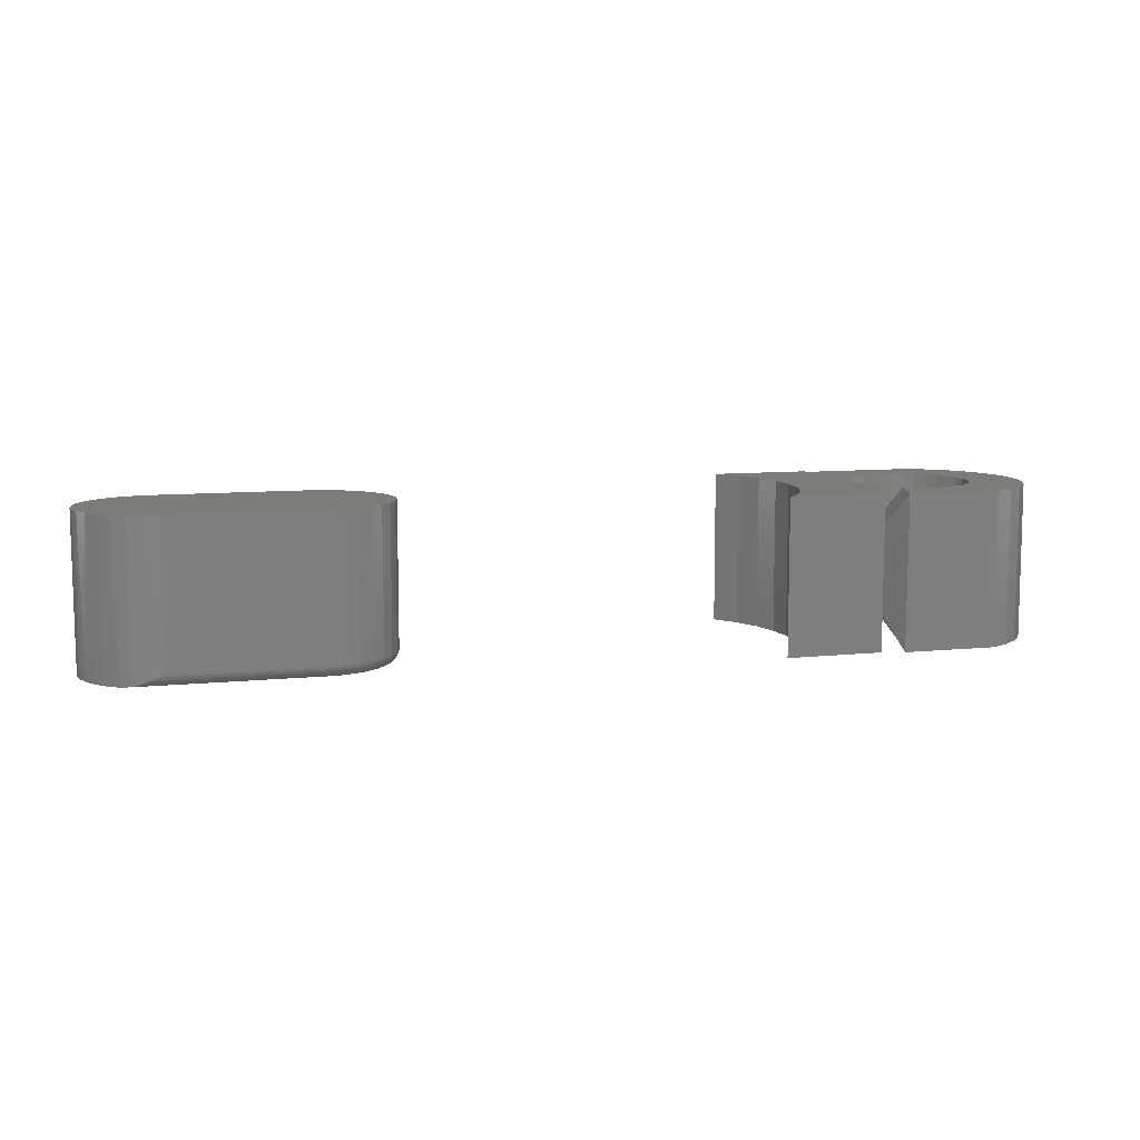
<metadata>
{"format":"stl","ext":"stl","renderer":"f3d","projection":"perspective","resolution":1024,"background":"white","views":[{"elev":9.1,"azim":164.7,"up":"+Y"}]}
</metadata>
<code>
# stl→obj: 353 verts, 702 faces
v 0.6168 -0.1875 -0.104
v 0.6365 9.627e-18 -0.1016
v 0.6223 -0.1905 -0.1037
v 0.6168 5.478e-18 -0.104
v 0.5764 -0.2031 0.09094
v 0.576 -0.2008 0.09077
v 0.5693 -0.2023 0.08776
v 0.5828 -0.199 0.09326
v 0.5938 -0.2031 0.0962
v 0.5945 -0.195 0.09635
v 0.6063 -0.1905 0.09799
v 0.6118 -0.2031 0.09827
v 0.6316 2.037e-17 0.09681
v 0.6306 -0.2031 0.09699
v 0.6488 -0.2031 0.09226
v 0.6507 2.114e-17 0.09152
v 0.6657 -0.2031 0.08426
v 0.6685 2.163e-17 0.0826
v 0.681 -0.2031 0.07325
v 0.6841 2.182e-17 0.07039
v 0.6939 -0.2031 0.05962
v 0.697 2.17e-17 0.05537
v 0.7041 -0.2031 0.04384
v 0.7068 2.129e-17 0.03811
v 0.7111 -0.2031 0.02645
v 0.713 2.059e-17 0.01928
v 0.7149 -0.2031 0.008045
v 0.7155 1.963e-17 -0.0004112
v 0.7152 -0.2031 -0.01073
v 0.714 1.845e-17 -0.02019
v 0.712 -0.2031 -0.02924
v 0.7087 1.71e-17 -0.03931
v 0.7054 -0.2031 -0.04684
v 0.6998 1.562e-17 -0.05702
v 0.6957 -0.2031 -0.06292
v 0.6876 1.407e-17 -0.07266
v 0.6832 -0.2031 -0.07694
v 0.6726 1.252e-17 -0.08561
v 0.6684 -0.2031 -0.0884
v 0.6553 1.102e-17 -0.09539
v 0.6526 -0.2008 -0.09653
v 0.6458 -0.199 -0.09902
v 0.6341 -0.195 -0.1021
v 0.6118 -0.1875 0.09827
v 0.6118 1.936e-17 0.09827
v 0.6593 -0.2023 -0.09351
v 0.5602 -0.2031 0.08265
v 0.3768 -0.2031 0.06823
v 0.3639 -0.2031 0.0576
v 0.4243 -0.2031 0.08265
v 0.4077 -0.2031 0.081
v 0.3916 -0.2031 0.07614
v 0.3639 -0.2031 -0.06335
v 0.3768 -0.2031 -0.07399
v 0.3916 -0.2031 -0.08189
v 0.4077 -0.2031 -0.08676
v 0.4243 -0.2031 -0.0884
v 0.3532 -0.2031 0.04464
v 0.3453 -0.2031 0.02985
v 0.3405 -0.2031 0.01381
v 0.3388 -0.2031 -0.002878
v 0.3405 -0.2031 -0.01956
v 0.3453 -0.2031 -0.03561
v 0.3532 -0.2031 -0.05039
v 0.4243 -5.204e-18 -0.104
v 0.4243 -0.1875 -0.104
v 0.4046 -6.603e-18 -0.1021
v 0.4046 -0.1875 -0.1021
v 0.3856 -7.336e-18 -0.09633
v 0.3856 -0.1875 -0.09633
v 0.3681 -7.788e-18 -0.08698
v 0.3681 -0.1875 -0.08698
v 0.3528 -7.941e-18 -0.0744
v 0.3528 -0.1875 -0.0744
v 0.3402 -7.788e-18 -0.05907
v 0.3402 -0.1875 -0.05907
v 0.3309 -7.336e-18 -0.04159
v 0.3309 -0.1875 -0.04159
v 0.3251 -6.603e-18 -0.02261
v 0.3251 -0.1875 -0.02261
v 0.3232 -5.615e-18 -0.002878
v 0.3232 -0.1875 -0.002878
v 0.3251 -4.412e-18 0.01686
v 0.3251 -0.1875 0.01686
v 0.3309 -3.039e-18 0.03583
v 0.3309 -0.1875 0.03583
v 0.3402 -1.549e-18 0.05332
v 0.3402 -0.1875 0.05332
v 0.3528 7.704e-34 0.06865
v 0.3528 -0.1875 0.06865
v 0.3681 1.549e-18 0.08123
v 0.3681 -0.1875 0.08123
v 0.3856 3.039e-18 0.09057
v 0.3856 -0.1875 0.09057
v 0.4046 4.412e-18 0.09633
v 0.4046 -0.1875 0.09633
v 0.4243 6.026e-18 0.09827
v 0.4243 -0.1875 0.09827
v 0.4243 -0.2028 0.0857
v 0.4243 -0.1905 0.09797
v 0.4243 -0.1935 0.09708
v 0.4243 -0.1962 0.09564
v 0.4243 -0.1985 0.0937
v 0.4243 -0.2005 0.09133
v 0.4243 -0.2019 0.08863
v 0.4243 -0.1905 -0.1037
v 0.4243 -0.2028 -0.09145
v 0.4243 -0.1935 -0.1028
v 0.4243 -0.1962 -0.1014
v 0.4243 -0.1985 -0.09945
v 0.4243 -0.2005 -0.09709
v 0.4243 -0.2019 -0.09438
v 0.4071 -0.2028 -0.08975
v 0.4065 -0.2019 -0.09263
v 0.406 -0.2005 -0.09528
v 0.4055 -0.1985 -0.0976
v 0.4051 -0.1962 -0.0995
v 0.4048 -0.1935 -0.1009
v 0.4047 -0.1905 -0.1018
v 0.4071 -0.2028 0.08399
v 0.4065 -0.2019 0.08687
v 0.406 -0.2005 0.08952
v 0.4055 -0.1985 0.09184
v 0.4051 -0.1962 0.09375
v 0.4048 -0.1935 0.09516
v 0.4047 -0.1905 0.09603
v 0.3904 -0.2028 0.07895
v 0.3893 -0.2019 0.08166
v 0.3883 -0.2005 0.08416
v 0.3874 -0.1985 0.08635
v 0.3866 -0.1962 0.08814
v 0.3861 -0.1935 0.08947
v 0.3857 -0.1905 0.0903
v 0.3751 -0.2028 0.07077
v 0.3735 -0.2019 0.07321
v 0.372 -0.2005 0.07545
v 0.3707 -0.1985 0.07742
v 0.3696 -0.1962 0.07904
v 0.3688 -0.1935 0.08024
v 0.3683 -0.1905 0.08098
v 0.3617 -0.2028 0.05975
v 0.3596 -0.2019 0.06183
v 0.3577 -0.2005 0.06374
v 0.3561 -0.1985 0.06541
v 0.3547 -0.1962 0.06678
v 0.3537 -0.1935 0.06781
v 0.353 -0.1905 0.06843
v 0.3507 -0.2028 0.04633
v 0.3483 -0.2019 0.04796
v 0.346 -0.2005 0.04946
v 0.344 -0.1985 0.05078
v 0.3424 -0.1962 0.05186
v 0.3412 -0.1935 0.05266
v 0.3405 -0.1905 0.05315
v 0.3425 -0.2028 0.03102
v 0.3398 -0.2019 0.03214
v 0.3373 -0.2005 0.03317
v 0.3351 -0.1985 0.03408
v 0.3333 -0.1962 0.03482
v 0.332 -0.1935 0.03538
v 0.3312 -0.1905 0.03572
v 0.3375 -0.2028 0.0144
v 0.3346 -0.2019 0.01497
v 0.3319 -0.2005 0.0155
v 0.3296 -0.1985 0.01596
v 0.3277 -0.1962 0.01634
v 0.3263 -0.1935 0.01662
v 0.3254 -0.1905 0.0168
v 0.3358 -0.2028 -0.002878
v 0.3328 -0.2019 -0.002878
v 0.3301 -0.2005 -0.002878
v 0.3278 -0.1985 -0.002878
v 0.3258 -0.1962 -0.002878
v 0.3244 -0.1935 -0.002878
v 0.3235 -0.1905 -0.002878
v 0.3375 -0.2028 -0.02016
v 0.3346 -0.2019 -0.02073
v 0.3319 -0.2005 -0.02126
v 0.3296 -0.1985 -0.02172
v 0.3277 -0.1962 -0.0221
v 0.3263 -0.1935 -0.02238
v 0.3254 -0.1905 -0.02255
v 0.3425 -0.2028 -0.03677
v 0.3398 -0.2019 -0.0379
v 0.3373 -0.2005 -0.03893
v 0.3351 -0.1985 -0.03984
v 0.3333 -0.1962 -0.04058
v 0.332 -0.1935 -0.04113
v 0.3312 -0.1905 -0.04147
v 0.3507 -0.2028 -0.05209
v 0.3483 -0.2019 -0.05372
v 0.346 -0.2005 -0.05522
v 0.344 -0.1985 -0.05653
v 0.3424 -0.1962 -0.05761
v 0.3412 -0.1935 -0.05841
v 0.3405 -0.1905 -0.05891
v 0.3617 -0.2028 -0.06551
v 0.3596 -0.2019 -0.06758
v 0.3577 -0.2005 -0.06949
v 0.3561 -0.1985 -0.07117
v 0.3547 -0.1962 -0.07254
v 0.3537 -0.1935 -0.07356
v 0.353 -0.1905 -0.07419
v 0.3751 -0.2028 -0.07653
v 0.3735 -0.2019 -0.07896
v 0.372 -0.2005 -0.08121
v 0.3707 -0.1985 -0.08318
v 0.3696 -0.1962 -0.08479
v 0.3688 -0.1935 -0.08599
v 0.3683 -0.1905 -0.08673
v 0.3904 -0.2028 -0.08471
v 0.3893 -0.2019 -0.08742
v 0.3883 -0.2005 -0.08991
v 0.3874 -0.1985 -0.0921
v 0.3866 -0.1962 -0.0939
v 0.3861 -0.1935 -0.09523
v 0.3857 -0.1905 -0.09605
v -0.304 -7.207e-19 0.04895
v -0.1966 4.839e-18 0.04007
v -0.3047 -1.056e-18 0.04416
v -0.2799 5.855e-18 0.1328
v -0.2763 1.28e-17 0.1406
v -0.1477 1.383e-17 0.1406
v -0.3183 -5.003e-18 -0.107
v -0.3413 -2.688e-18 -0.0789
v -0.3273 -1.546e-18 -0.07234
v -0.3564 -3.729e-18 -0.08262
v -0.3718 -4.628e-18 -0.08337
v -0.4358 -6.07e-18 -0.04532
v -0.4265 -6.24e-18 -0.05769
v -0.5077 -1.081e-17 -0.06
v -0.415 -6.174e-18 -0.06802
v -0.2982 2.325e-18 -0.026
v -0.2942 3.422e-18 -0.01197
v -0.1966 1.525e-19 -0.03498
v -0.3047 -5.776e-18 -0.03906
v -0.4944 -2.432e-18 0.07765
v -0.4765 -1.921e-19 0.1001
v -0.3659 4.524e-18 0.07563
v -0.3814 3.605e-18 0.0745
v -0.3963 2.55e-18 0.07041
v -0.4101 1.398e-18 0.06351
v -0.4224 1.928e-19 0.05406
v -0.5077 -4.581e-18 0.05219
v -0.4944 -1.149e-17 -0.08546
v -0.4017 -5.874e-18 -0.07592
v -0.3871 -5.353e-18 -0.08111
v -0.4765 -1.174e-17 -0.1079
v -0.1865 7.667e-18 0.07637
v -0.3055 5.45e-18 0.04891
v -0.3069 5.385e-18 0.04914
v -0.3083 5.34e-18 0.04962
v -0.3095 5.316e-18 0.05035
v -0.3106 6.245e-18 0.05129
v -0.3224 6.149e-18 0.06134
v -0.3359 5.821e-18 0.06892
v -0.3506 5.272e-18 0.07374
v -0.4547 2.054e-18 0.1187
v -0.17 1.07e-17 0.1103
v -0.4326 -1.019e-18 0.04241
v -0.4403 -2.193e-18 0.02902
v -0.5159 -6.562e-18 0.02467
v -0.4453 -3.284e-18 0.01437
v -0.5186 -8.302e-18 -0.003906
v -0.4474 -4.25e-18 -0.0009641
v -0.4465 -5.056e-18 -0.01641
v -0.5159 -9.735e-18 -0.03248
v -0.4426 -5.67e-18 -0.03138
v -0.4297 -1.095e-17 -0.1406
v -0.4547 -1.156e-17 -0.1265
v -0.3065 -1.403e-18 -0.1406
v -0.4297 4.225e-18 0.1328
v -0.2982 5.891e-18 0.0311
v -0.2 2.307e-18 0.002549
v -0.2942 5.236e-18 0.01707
v -0.2929 4.403e-18 0.002549
v -0.1477 2.691e-18 -0.1355
v -0.2763 -1.011e-17 -0.1336
v -0.17 -2.755e-18 -0.1052
v -0.2943 -8.223e-18 -0.08748
v -0.1865 -1.553e-18 -0.07127
v -0.3047 -0.2031 0.04416
v -0.1966 -0.2031 0.04007
v -0.304 -0.2031 0.04895
v -0.1477 -0.2031 0.1406
v -0.2763 -0.2031 0.1406
v -0.2799 -0.2031 0.1328
v -0.329 -0.2031 -0.07333
v -0.3431 -0.2031 -0.07951
v -0.3183 -0.2031 -0.107
v -0.3582 -0.2031 -0.08287
v -0.3735 -0.2031 -0.08326
v -0.5077 -0.2031 -0.06
v -0.4275 -0.2031 -0.05666
v -0.4365 -0.2031 -0.0442
v -0.1966 -0.2031 -0.03498
v -0.2942 -0.2031 -0.01197
v -0.2982 -0.2031 -0.026
v -0.3047 -0.2031 -0.03906
v -0.4944 -0.2031 0.07765
v -0.5077 -0.2031 0.05219
v -0.4219 -0.2031 0.05453
v -0.4096 -0.2031 0.06383
v -0.3958 -0.2031 0.0706
v -0.3809 -0.2031 0.07458
v -0.3656 -0.2031 0.07562
v -0.4765 -0.2031 0.1001
v -0.4944 -0.2031 -0.08546
v -0.4765 -0.2031 -0.1079
v -0.3887 -0.2031 -0.08069
v -0.4031 -0.2031 -0.07525
v -0.4162 -0.2031 -0.06713
v -0.1865 -0.2031 0.07637
v -0.17 -0.2031 0.1103
v -0.4547 -0.2031 0.1187
v -0.3503 -0.2031 0.07368
v -0.3357 -0.2031 0.06885
v -0.3223 -0.2031 0.06129
v -0.3106 -0.2031 0.05129
v -0.3095 -0.2031 0.05035
v -0.3083 -0.2031 0.04962
v -0.3069 -0.2031 0.04914
v -0.3055 -0.2031 0.04891
v -0.5186 -0.2031 -0.003906
v -0.4451 -0.2031 0.0153
v -0.5159 -0.2031 0.02467
v -0.44 -0.2031 0.0298
v -0.4321 -0.2031 0.04305
v -0.5159 -0.2031 -0.03248
v -0.4466 -0.2031 -0.0153
v -0.4474 -0.2031 7.549e-05
v -0.443 -0.2031 -0.03024
v -0.3058 -0.2031 -0.1406
v -0.4547 -0.2031 -0.1265
v -0.4297 -0.2031 -0.1406
v -0.4297 -0.2031 0.1328
v -0.2942 -0.2031 0.01707
v -0.2 -0.2031 0.002549
v -0.2982 -0.2031 0.0311
v -0.2929 -0.2031 0.002549
v -0.1865 -0.2031 -0.07127
v -0.2943 -0.2031 -0.08748
v -0.17 -0.2031 -0.1052
v -0.2763 -0.2031 -0.1336
v -0.1477 -0.2031 -0.1355
v -0.303 -0.04169 -0.04998
v -0.2905 -0.1599 -0.09935
v -0.2905 -0.0432 -0.09935
v -0.303 -0.1614 -0.04998
v -0.318 -0.1876 -0.06588
v -0.3117 -0.1767 -0.06023
v -0.318 -0.01557 -0.06588
v -0.3117 -0.02639 -0.06023
f 1 2 3
f 1 4 2
f 5 6 7
f 8 6 5
f 5 9 8
f 8 9 10
f 11 10 9
f 12 11 9
f 13 14 15
f 13 15 16
f 16 15 17
f 16 17 18
f 18 17 19
f 18 19 20
f 20 19 21
f 20 21 22
f 22 21 23
f 22 23 24
f 24 23 25
f 24 25 26
f 26 25 27
f 26 27 28
f 28 27 29
f 28 29 30
f 29 31 30
f 32 30 31
f 31 33 32
f 34 32 33
f 33 35 34
f 36 34 35
f 35 37 36
f 38 36 37
f 39 38 37
f 40 41 42
f 40 42 2
f 42 43 2
f 2 43 3
f 44 11 12
f 44 12 14
f 44 14 13
f 44 13 45
f 38 39 40
f 40 39 46
f 40 46 41
f 17 7 47
f 7 17 5
f 12 9 14
f 15 14 9
f 9 5 15
f 17 15 5
f 48 49 21
f 19 17 47
f 19 47 50
f 19 50 51
f 19 51 52
f 19 52 48
f 19 48 21
f 37 35 53
f 37 53 54
f 37 54 55
f 37 55 56
f 37 56 57
f 37 57 39
f 21 49 23
f 23 49 58
f 23 58 25
f 25 58 59
f 25 59 27
f 27 59 60
f 27 60 29
f 29 60 61
f 29 61 31
f 31 61 62
f 31 62 63
f 31 63 33
f 33 63 64
f 33 64 35
f 35 64 53
f 65 66 67
f 67 66 68
f 67 68 69
f 69 68 70
f 69 70 71
f 71 70 72
f 71 72 73
f 73 72 74
f 73 74 75
f 75 74 76
f 75 76 77
f 77 76 78
f 77 78 79
f 79 78 80
f 79 80 81
f 81 80 82
f 81 82 83
f 83 82 84
f 83 84 85
f 85 84 86
f 85 86 87
f 87 86 88
f 87 88 89
f 89 88 90
f 89 90 91
f 91 90 92
f 91 92 93
f 93 92 94
f 93 94 95
f 95 94 96
f 95 96 97
f 97 96 98
f 45 97 44
f 44 97 98
f 65 4 66
f 66 4 1
f 50 7 99
f 50 47 7
f 44 100 11
f 44 98 100
f 11 100 101
f 11 101 10
f 101 102 10
f 10 102 103
f 10 103 8
f 8 103 104
f 8 104 6
f 6 104 105
f 6 105 7
f 7 105 99
f 66 3 106
f 66 1 3
f 39 107 46
f 39 57 107
f 108 106 3
f 3 43 108
f 108 43 109
f 109 43 42
f 109 42 110
f 110 42 41
f 110 41 111
f 111 41 46
f 111 46 112
f 107 112 46
f 57 56 107
f 107 56 113
f 107 113 112
f 112 113 114
f 112 114 111
f 111 114 115
f 111 115 110
f 110 115 116
f 110 116 109
f 109 116 117
f 109 117 108
f 108 117 118
f 108 118 106
f 106 118 119
f 106 119 66
f 66 119 68
f 51 50 120
f 120 50 99
f 120 99 121
f 121 99 105
f 121 105 122
f 122 105 104
f 122 104 123
f 123 104 103
f 123 103 124
f 124 103 102
f 124 102 125
f 125 102 101
f 125 101 126
f 126 101 100
f 126 100 96
f 96 100 98
f 52 51 127
f 127 51 120
f 127 120 128
f 128 120 121
f 128 121 129
f 129 121 122
f 129 122 130
f 130 122 123
f 130 123 131
f 131 123 124
f 131 124 132
f 132 124 125
f 132 125 133
f 133 125 126
f 133 126 94
f 94 126 96
f 48 52 134
f 134 52 127
f 134 127 135
f 135 127 128
f 135 128 136
f 136 128 129
f 136 129 137
f 137 129 130
f 137 130 138
f 138 130 131
f 138 131 139
f 139 131 132
f 139 132 140
f 140 132 133
f 140 133 92
f 92 133 94
f 49 48 141
f 141 48 134
f 141 134 142
f 142 134 135
f 142 135 143
f 143 135 136
f 143 136 144
f 144 136 137
f 144 137 145
f 145 137 138
f 145 138 146
f 146 138 139
f 146 139 147
f 147 139 140
f 147 140 90
f 90 140 92
f 58 49 148
f 148 49 141
f 148 141 149
f 149 141 142
f 149 142 150
f 150 142 143
f 150 143 151
f 151 143 144
f 151 144 152
f 152 144 145
f 152 145 153
f 153 145 146
f 153 146 154
f 154 146 147
f 154 147 88
f 88 147 90
f 59 58 155
f 155 58 148
f 155 148 156
f 156 148 149
f 156 149 157
f 157 149 150
f 157 150 158
f 158 150 151
f 158 151 159
f 159 151 152
f 159 152 160
f 160 152 153
f 160 153 161
f 161 153 154
f 161 154 86
f 86 154 88
f 60 59 162
f 162 59 155
f 162 155 163
f 163 155 156
f 163 156 164
f 164 156 157
f 164 157 165
f 165 157 158
f 165 158 166
f 166 158 159
f 166 159 167
f 167 159 160
f 167 160 168
f 168 160 161
f 168 161 84
f 84 161 86
f 61 60 169
f 169 60 162
f 169 162 170
f 170 162 163
f 170 163 171
f 171 163 164
f 171 164 172
f 172 164 165
f 172 165 173
f 173 165 166
f 173 166 174
f 174 166 167
f 174 167 175
f 175 167 168
f 175 168 82
f 82 168 84
f 62 61 176
f 176 61 169
f 176 169 177
f 177 169 170
f 177 170 178
f 178 170 171
f 178 171 179
f 179 171 172
f 179 172 180
f 180 172 173
f 180 173 181
f 181 173 174
f 181 174 182
f 182 174 175
f 182 175 80
f 80 175 82
f 63 62 183
f 183 62 176
f 183 176 184
f 184 176 177
f 184 177 185
f 185 177 178
f 185 178 186
f 186 178 179
f 186 179 187
f 187 179 180
f 187 180 188
f 188 180 181
f 188 181 189
f 189 181 182
f 189 182 78
f 78 182 80
f 64 63 190
f 190 63 183
f 190 183 191
f 191 183 184
f 191 184 192
f 192 184 185
f 192 185 193
f 193 185 186
f 193 186 194
f 194 186 187
f 194 187 195
f 195 187 188
f 195 188 196
f 196 188 189
f 196 189 76
f 76 189 78
f 53 64 197
f 197 64 190
f 197 190 198
f 198 190 191
f 198 191 199
f 199 191 192
f 199 192 200
f 200 192 193
f 200 193 201
f 201 193 194
f 201 194 202
f 202 194 195
f 202 195 203
f 203 195 196
f 203 196 74
f 74 196 76
f 54 53 204
f 204 53 197
f 204 197 205
f 205 197 198
f 205 198 206
f 206 198 199
f 206 199 207
f 207 199 200
f 207 200 208
f 208 200 201
f 208 201 209
f 209 201 202
f 209 202 210
f 210 202 203
f 210 203 72
f 72 203 74
f 55 54 211
f 211 54 204
f 211 204 212
f 212 204 205
f 212 205 213
f 213 205 206
f 213 206 214
f 214 206 207
f 214 207 215
f 215 207 208
f 215 208 216
f 216 208 209
f 216 209 217
f 217 209 210
f 217 210 70
f 70 210 72
f 56 55 113
f 113 55 211
f 113 211 114
f 114 211 212
f 114 212 115
f 115 212 213
f 115 213 116
f 116 213 214
f 116 214 117
f 117 214 215
f 117 215 118
f 118 215 216
f 118 216 119
f 119 216 217
f 119 217 68
f 68 217 70
f 13 95 45
f 95 97 45
f 67 2 65
f 2 4 65
f 93 95 13
f 16 93 13
f 93 16 18
f 18 91 93
f 40 69 38
f 67 69 40
f 2 67 40
f 69 71 38
f 38 71 73
f 38 73 36
f 36 73 75
f 36 75 34
f 34 75 77
f 34 77 32
f 32 77 79
f 32 79 30
f 30 79 81
f 30 81 28
f 28 81 83
f 28 83 26
f 26 83 85
f 26 85 24
f 24 85 87
f 24 87 22
f 22 87 89
f 22 89 20
f 20 89 91
f 20 91 18
f 218 219 220
f 221 222 223
f 224 225 226
f 227 225 224
f 228 227 224
f 229 230 231
f 231 230 232
f 233 234 235
f 233 235 236
f 237 238 239
f 237 239 240
f 237 240 241
f 237 241 242
f 237 242 243
f 237 243 244
f 245 231 232
f 245 232 246
f 245 246 247
f 245 247 228
f 245 228 224
f 245 224 248
f 249 219 218
f 249 218 250
f 249 250 251
f 249 251 252
f 249 252 253
f 249 253 254
f 249 254 255
f 249 255 256
f 249 256 257
f 249 257 239
f 249 239 238
f 249 238 258
f 249 258 259
f 243 260 244
f 244 260 261
f 244 261 262
f 262 261 263
f 262 263 264
f 263 265 264
f 264 265 266
f 264 266 267
f 266 268 267
f 267 268 229
f 267 229 231
f 269 270 271
f 271 270 248
f 271 248 224
f 223 259 221
f 221 259 258
f 221 258 272
f 220 219 273
f 273 219 274
f 273 274 275
f 275 274 276
f 276 274 235
f 276 235 234
f 277 278 279
f 279 278 280
f 279 280 281
f 281 280 236
f 281 236 235
f 282 283 284
f 285 286 287
f 288 289 290
f 290 289 291
f 290 291 292
f 293 294 295
f 296 297 298
f 299 296 298
f 300 301 302
f 300 302 303
f 300 303 304
f 300 304 305
f 300 305 306
f 300 306 307
f 308 309 290
f 308 290 292
f 308 292 310
f 308 310 311
f 308 311 312
f 308 312 294
f 308 294 293
f 313 314 315
f 313 315 307
f 313 307 306
f 313 306 316
f 313 316 317
f 313 317 318
f 313 318 319
f 313 319 320
f 313 320 321
f 313 321 322
f 313 322 323
f 313 323 284
f 313 284 283
f 324 325 326
f 326 325 327
f 326 327 301
f 301 327 328
f 301 328 302
f 329 330 324
f 324 330 331
f 324 331 325
f 293 295 329
f 329 295 332
f 329 332 330
f 290 309 333
f 333 309 334
f 333 334 335
f 336 315 287
f 287 315 314
f 287 314 285
f 337 338 339
f 339 338 283
f 339 283 282
f 297 296 340
f 340 296 338
f 340 338 337
f 296 299 341
f 341 299 342
f 341 342 343
f 343 342 344
f 343 344 345
f 269 271 335
f 335 271 333
f 269 335 270
f 270 335 334
f 270 334 248
f 248 334 309
f 248 309 245
f 245 309 308
f 245 308 231
f 231 308 293
f 231 293 267
f 267 293 329
f 267 329 264
f 264 329 324
f 264 324 262
f 262 324 326
f 262 326 244
f 244 326 301
f 244 301 237
f 237 301 300
f 237 300 238
f 238 300 307
f 238 307 258
f 258 307 315
f 258 315 272
f 272 315 336
f 236 346 299
f 236 280 346
f 347 344 342
f 348 346 280
f 348 280 278
f 348 278 344
f 348 344 347
f 347 342 349
f 349 342 299
f 349 299 346
f 286 222 287
f 287 222 221
f 284 218 282
f 282 218 220
f 221 272 287
f 287 272 336
f 271 348 333
f 333 348 347
f 290 350 288
f 347 349 351
f 347 351 350
f 347 350 290
f 347 290 333
f 226 352 224
f 348 271 224
f 348 224 352
f 348 352 353
f 348 353 346
f 352 350 353
f 289 225 227
f 227 291 289
f 291 227 228
f 228 292 291
f 292 228 247
f 247 310 292
f 310 247 246
f 246 311 310
f 311 246 232
f 232 312 311
f 312 232 230
f 230 294 312
f 294 230 229
f 229 295 294
f 295 229 268
f 268 332 295
f 332 268 266
f 288 350 352
f 288 352 226
f 288 226 225
f 288 225 289
f 350 351 353
f 353 351 349
f 353 349 346
f 332 266 330
f 330 266 265
f 330 265 331
f 331 265 263
f 331 263 325
f 325 263 261
f 325 261 327
f 327 261 260
f 327 260 328
f 328 260 243
f 328 243 302
f 302 243 242
f 302 242 303
f 303 242 241
f 303 241 304
f 304 241 240
f 304 240 305
f 305 240 239
f 305 239 306
f 306 239 257
f 306 257 316
f 316 257 256
f 316 256 317
f 317 256 255
f 317 255 318
f 318 255 254
f 318 254 319
f 319 254 320
f 320 254 253
f 320 253 321
f 321 253 252
f 321 252 322
f 322 252 251
f 322 251 323
f 323 251 250
f 323 250 284
f 284 250 218
f 276 337 275
f 275 337 339
f 275 339 273
f 273 339 282
f 273 282 220
f 337 276 340
f 340 276 234
f 340 234 297
f 297 234 233
f 297 233 298
f 298 233 236
f 298 236 299
f 223 222 285
f 285 222 286
f 274 296 235
f 235 296 341
f 235 341 281
f 281 341 343
f 281 343 279
f 279 343 345
f 279 345 277
f 296 274 338
f 338 274 219
f 338 219 283
f 283 219 249
f 283 249 313
f 313 249 259
f 313 259 314
f 314 259 223
f 314 223 285
f 278 277 344
f 344 277 345

</code>
